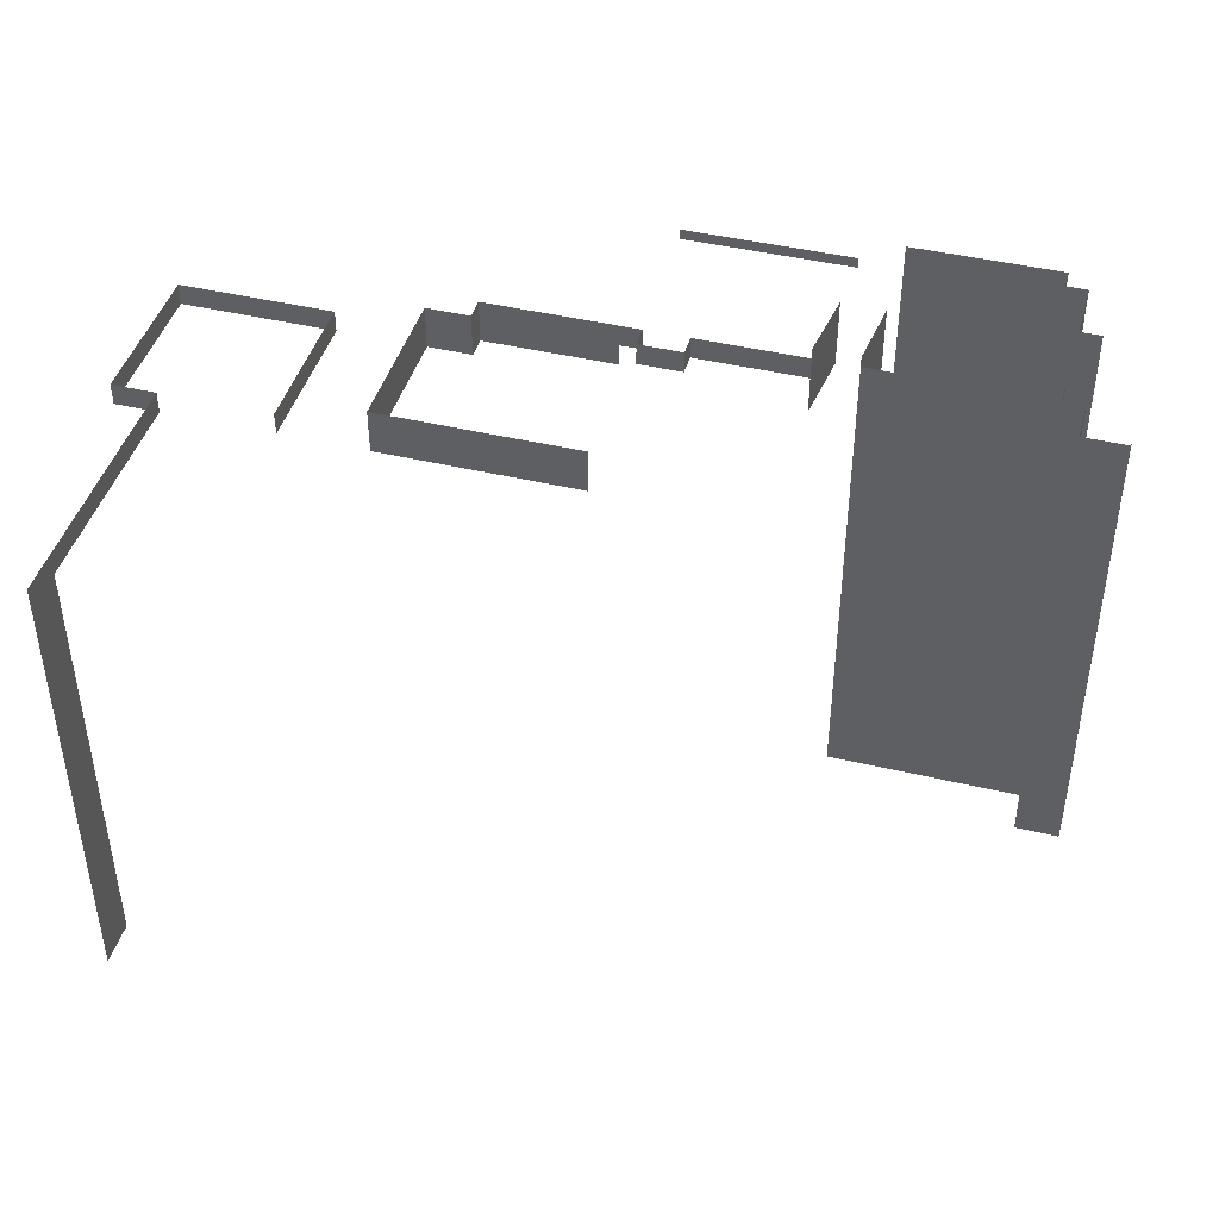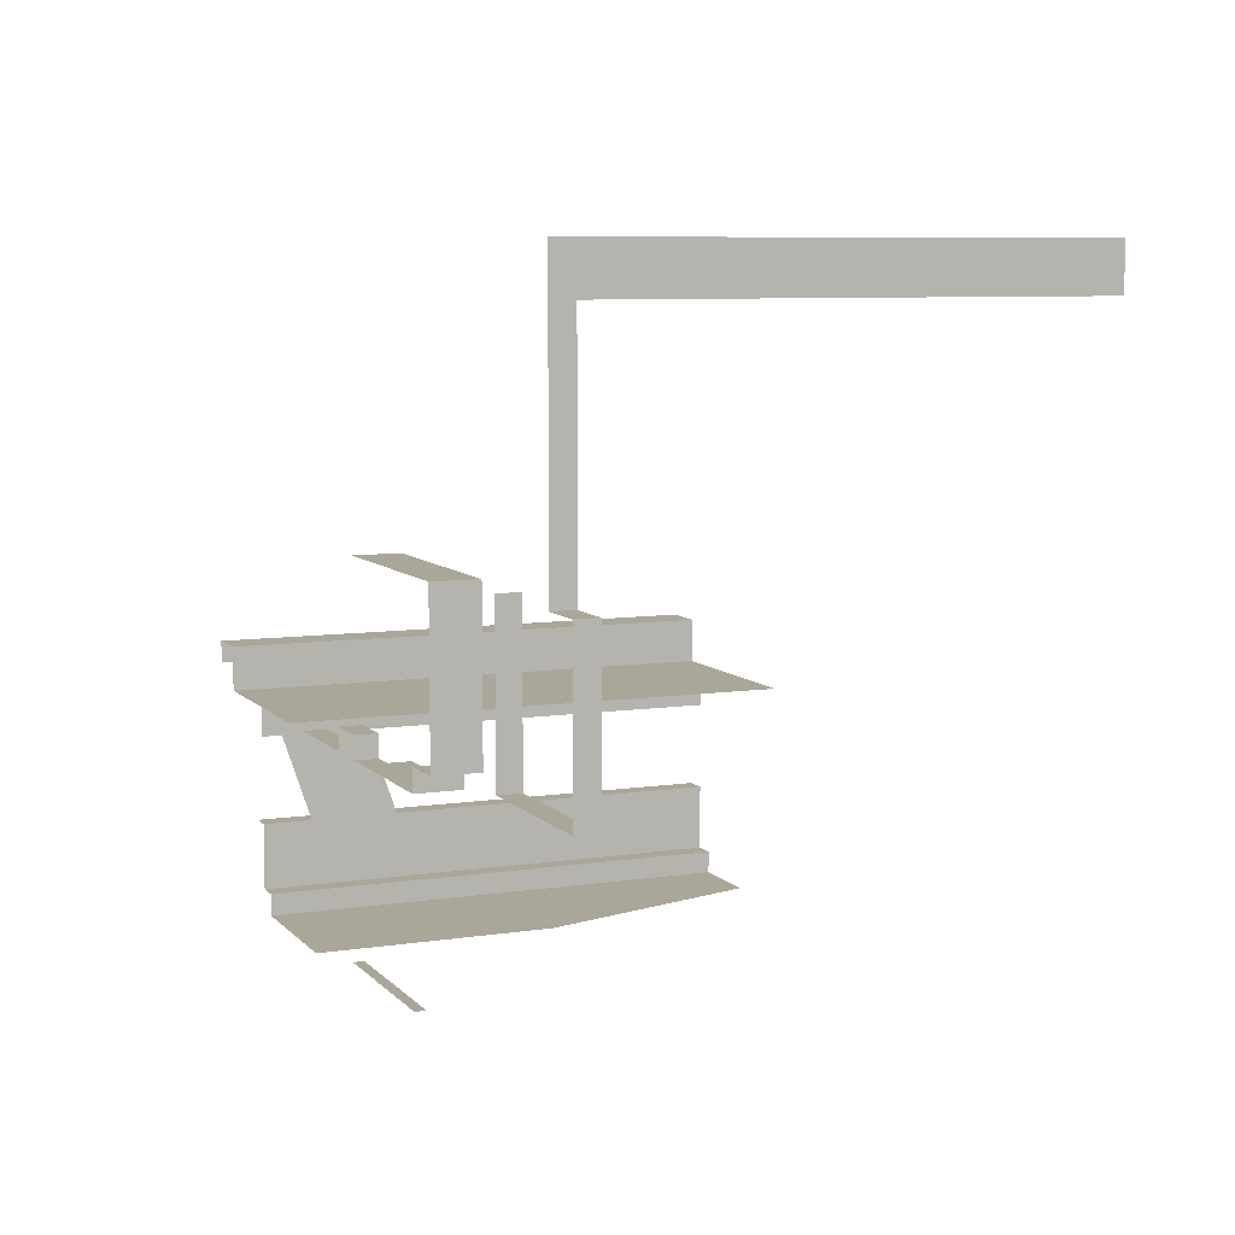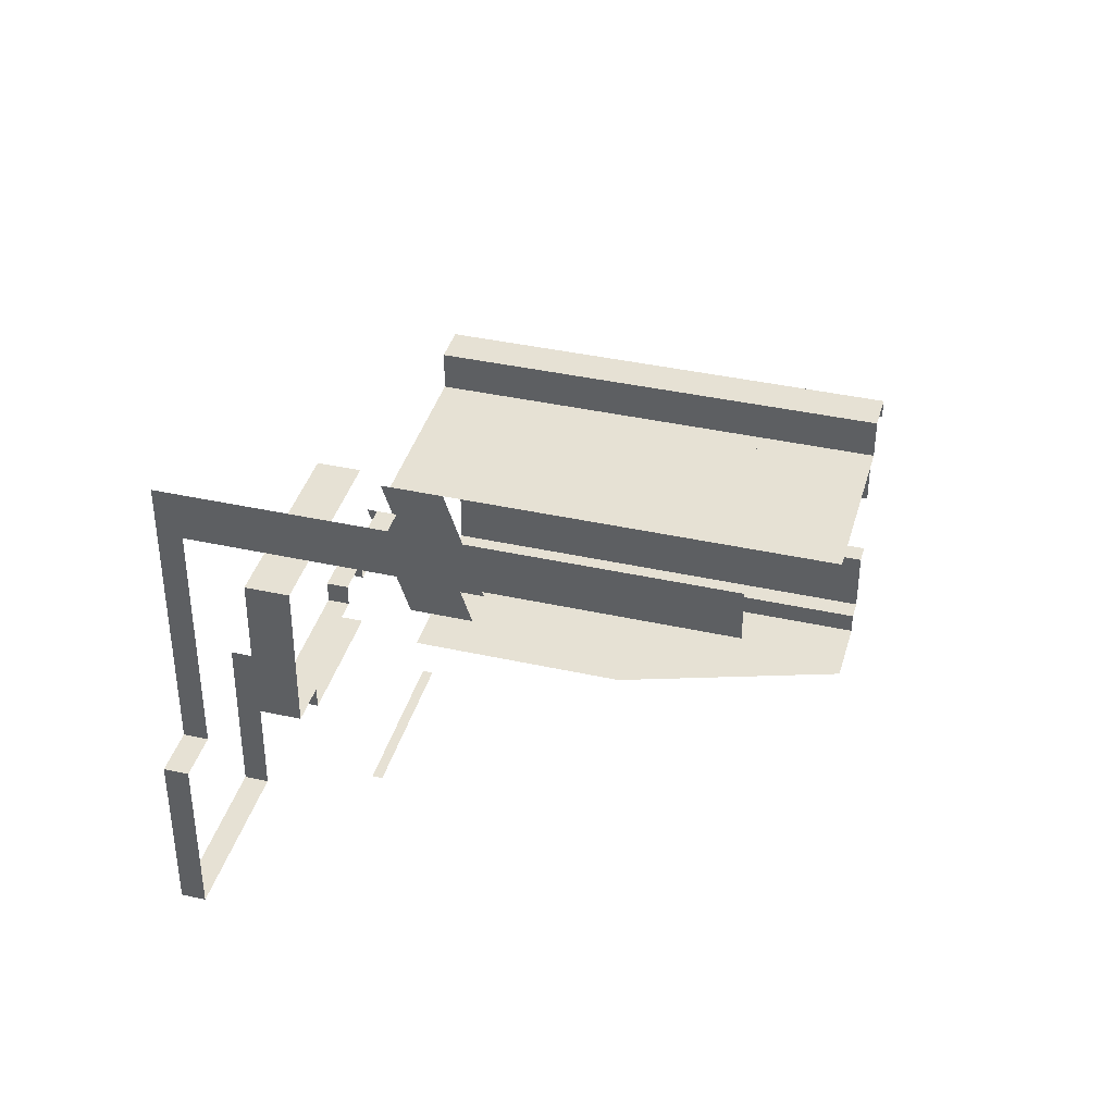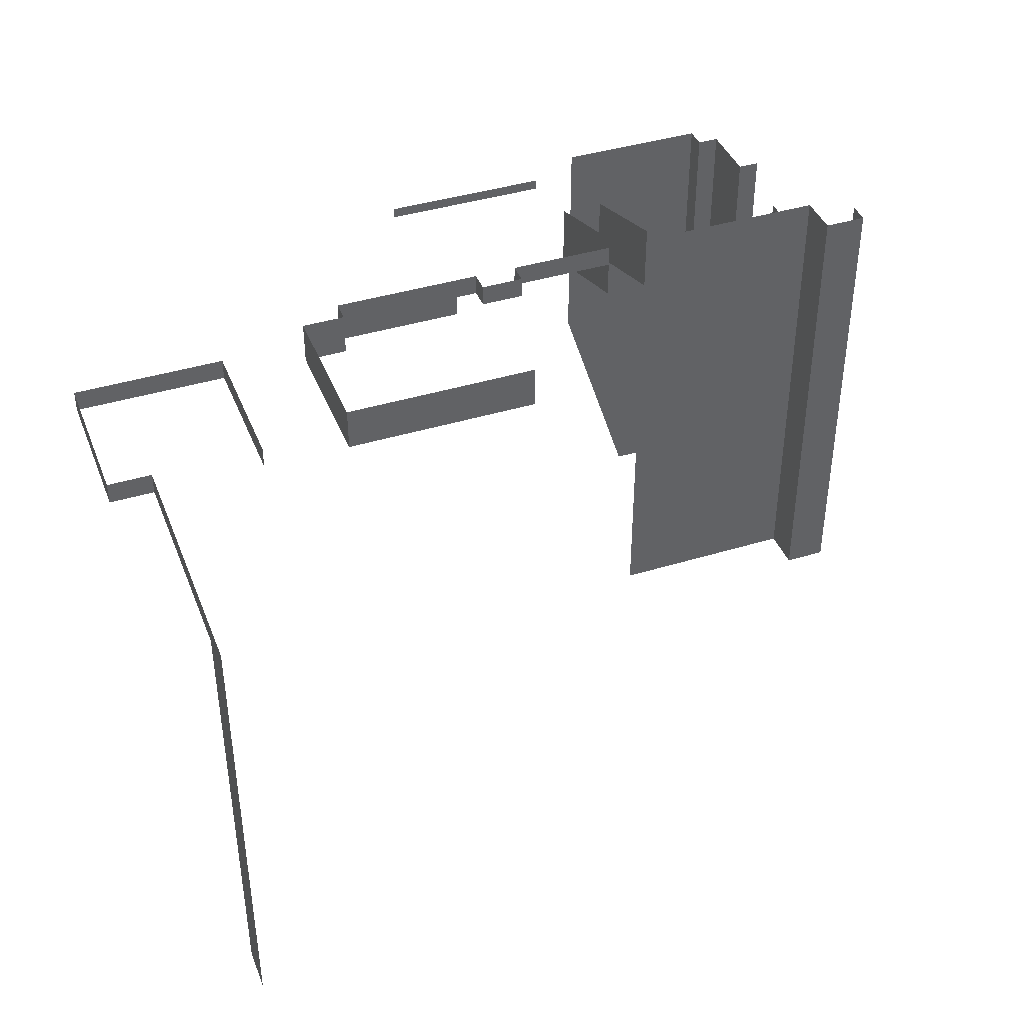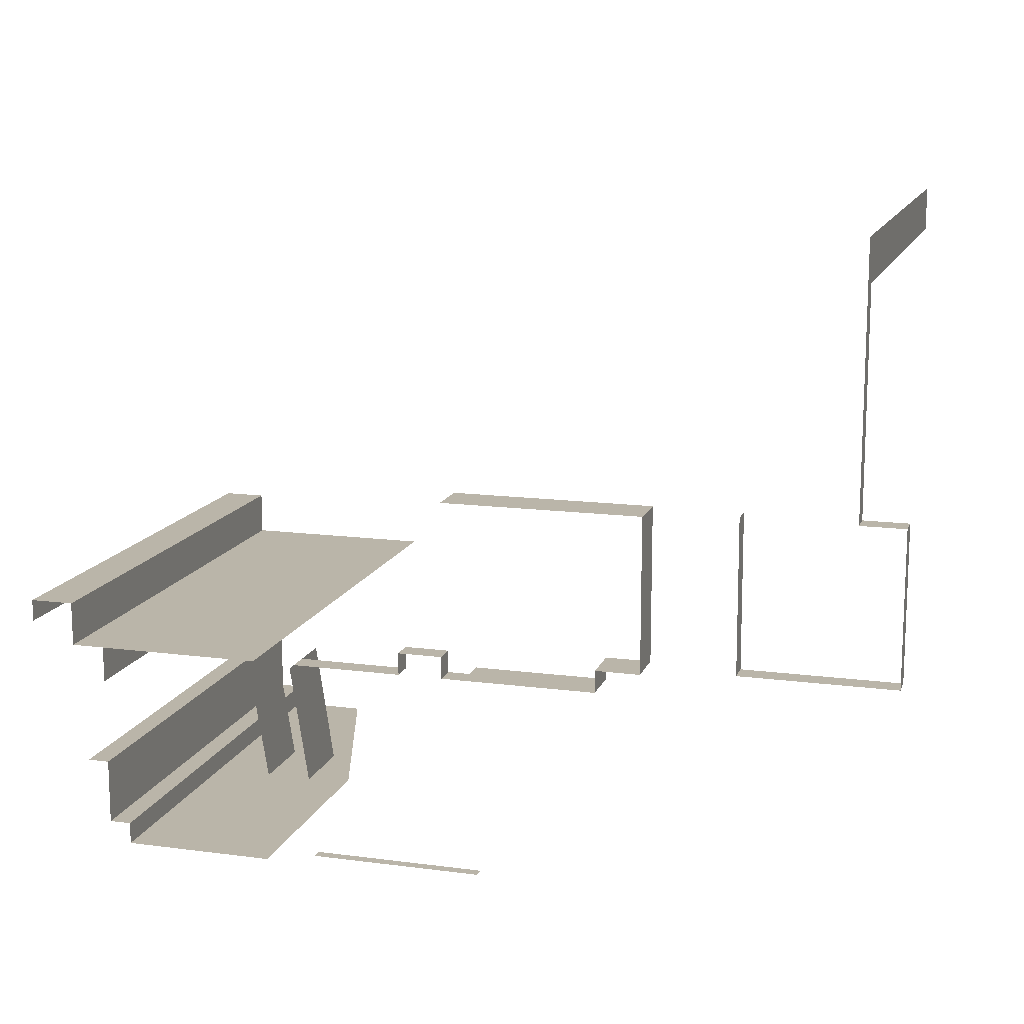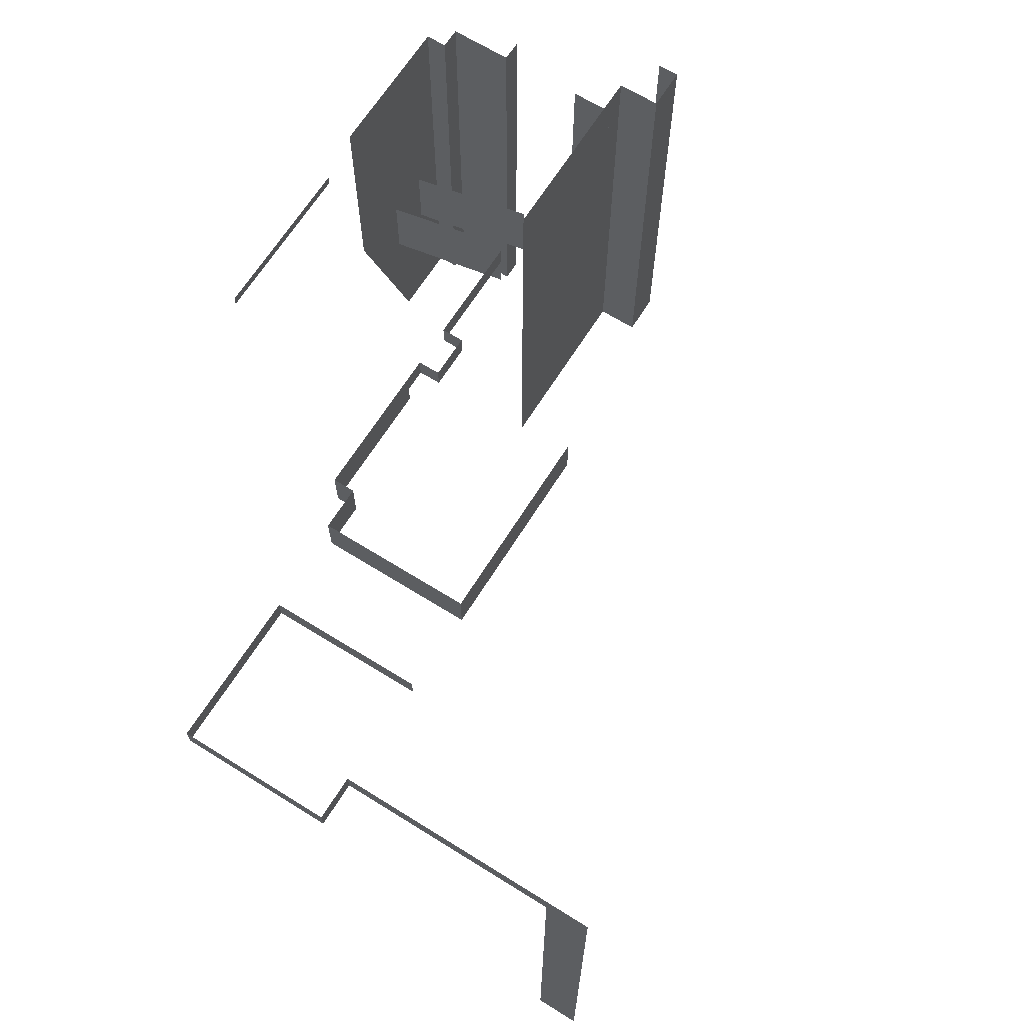
<metadata>
{"format":"obj","ext":"obj","renderer":"f3d","projection":"perspective","resolution":1024,"background":"white","views":[{"elev":43.5,"azim":-164.3,"up":"+Z"},{"elev":7.8,"azim":66.9,"up":"+Y"},{"elev":39.1,"azim":105.5,"up":"+Y"},{"elev":41.0,"azim":159.5,"up":"+Z"},{"elev":13.7,"azim":16.4,"up":"+Y"},{"elev":66.4,"azim":122.1,"up":"+Z"}]}
</metadata>
<code>
g Christmas_Town_Ground_03
v -24.27 -28.93 -6.321
v -24.27 -16.93 -8.803
v -24.27 -16.93 -2.322
v -24.27 -28.93 -12.8
v -20.27 -16.93 -2.322
v -20.27 -28.93 -12.8
v -20.27 -28.93 -6.321
v -20.27 -16.93 -8.803
v 29.73 -0.9292 -7.322
v 29.73 19.07 -5.322
v 29.73 19.07 -7.322
v 29.73 -0.9292 -5.322
v -42.27 -16.93 -48.66
v -24.27 -16.93 -3.322
v -24.27 -16.93 -48.66
v -42.27 -16.93 -3.322
v -46.27 -14.93 -48.66
v -46.27 -12.93 -3.322
v -46.27 -12.93 -48.66
v -46.27 -14.93 -3.322
v -46.27 -12.93 -48.66
v -42.27 -12.93 -3.322
v -42.27 -12.93 -48.66
v -46.27 -12.93 -3.322
v -42.27 -12.93 -48.66
v -42.27 -16.93 -3.322
v -42.27 -16.93 -48.66
v -42.27 -12.93 -3.322
v -24.27 -36.93 -5.322
v -38.27 -36.93 -48.66
v -38.27 -36.93 -5.322
v -31.27 -36.93 -48.66
v -24.27 -36.93 -26.99
v -38.27 -34.93 -48.66
v -38.27 -36.93 -5.322
v -38.27 -36.93 -48.66
v -38.27 -34.93 -5.322
v -40.27 -34.93 -48.66
v -38.27 -34.93 -5.322
v -38.27 -34.93 -48.66
v -40.27 -34.93 -5.322
v -40.27 -16.93 -48.66
v -40.27 -20.93 -5.322
v -40.27 -20.93 -48.66
v -40.27 -16.93 -5.322
v -40.27 -28.93 -48.66
v -40.27 -34.93 -5.322
v -40.27 -34.93 -48.66
v -40.27 -28.93 -5.322
v -42.27 -28.93 -48.66
v -40.27 -28.93 -5.322
v -40.27 -28.93 -48.66
v -42.27 -28.93 -5.322
v -10.27 -14.93 -5.321
v -6.274 -14.93 -3.322
v -6.274 -14.93 -5.321
v -10.27 -14.93 -3.322
v -10.27 -16.93 -5.321
v -10.27 -14.93 -3.322
v -10.27 -14.93 -5.321
v -10.27 -16.93 -3.322
v -20.27 -16.93 -5.321
v -10.27 -16.93 -3.322
v -10.27 -16.93 -5.321
v -20.27 -16.93 -3.322
v -6.274 -14.93 -5.321
v -6.274 -16.93 -3.322
v -6.274 -16.93 -5.321
v -6.274 -14.93 -3.322
v -6.274 -16.93 -5.321
v -4.277 -16.93 -3.322
v -4.277 -16.93 -5.321
v -6.274 -16.93 -3.322
v 7.726 -16.93 -7.322
v 7.726 -14.93 -3.322
v 7.726 -14.93 -7.322
v 7.726 -16.93 -3.322
v 11.73 -14.93 -7.322
v 11.73 -0.9292 -3.322
v 11.73 -0.9292 -7.322
v 11.73 -14.93 -3.322
v 11.73 -0.9292 -7.322
v -6.274 -0.9291 -3.322
v -6.274 -0.9291 -7.322
v 11.73 -0.9292 -3.322
v 7.726 -14.93 -7.322
v 11.73 -14.93 -3.322
v 11.73 -14.93 -7.322
v 7.726 -14.93 -3.322
v -20.27 -36.93 -8.321
v -4.274 -36.93 -7.322
v -20.27 -36.93 -7.322
v -4.274 -36.93 -8.321
v 19.68 -0.9292 -7.322
v 19.73 -14.93 -5.322
v 19.73 -14.93 -7.322
v 19.68 -0.9292 -5.322
v 33.73 -0.9292 -7.322
v 29.73 -0.9292 -5.322
v 29.73 -0.9292 -7.322
v 33.73 -0.9292 -5.322
v 33.73 -14.93 -7.322
v 33.73 -0.9292 -5.322
v 33.73 -0.9292 -7.322
v 33.73 -14.93 -5.322
v 19.73 -14.93 -7.322
v 29.73 -14.93 -5.322
v 29.73 -14.93 -7.322
v 19.73 -14.93 -5.322
v 33.73 -14.93 -5.322
v 33.73 -14.93 -7.322
v 7.726 -16.93 -7.322
v -4.277 -16.93 -3.322
v 7.726 -16.93 -3.322
v -4.277 -16.93 -7.322
v 29.73 23.07 -48.66
v 29.73 19.07 -5.322
v 29.73 23.07 -5.322
v 29.73 19.07 -48.66
g Christmas_Town_Ground_03_0
f 3 2 1
f 4 1 2
f 7 6 5
f 8 5 6
f 11 10 9
f 12 9 10
f 15 14 13
f 16 13 14
f 19 18 17
f 20 17 18
f 23 22 21
f 24 21 22
f 27 26 25
f 28 25 26
f 31 30 29
f 30 32 29
f 32 33 29
f 36 35 34
f 37 34 35
f 40 39 38
f 41 38 39
f 44 43 42
f 45 42 43
f 48 47 46
f 49 46 47
f 52 51 50
f 53 50 51
f 56 55 54
f 57 54 55
f 60 59 58
f 61 58 59
f 64 63 62
f 65 62 63
f 68 67 66
f 69 66 67
f 72 71 70
f 73 70 71
f 76 75 74
f 77 74 75
f 80 79 78
f 81 78 79
f 84 83 82
f 85 82 83
f 88 87 86
f 89 86 87
f 92 91 90
f 93 90 91
f 96 95 94
f 97 94 95
f 100 99 98
f 101 98 99
f 104 103 102
f 105 102 103
f 108 107 106
f 109 106 107
f 107 108 110
f 111 110 108
f 114 113 112
f 115 112 113
f 118 117 116
f 119 116 117

</code>
